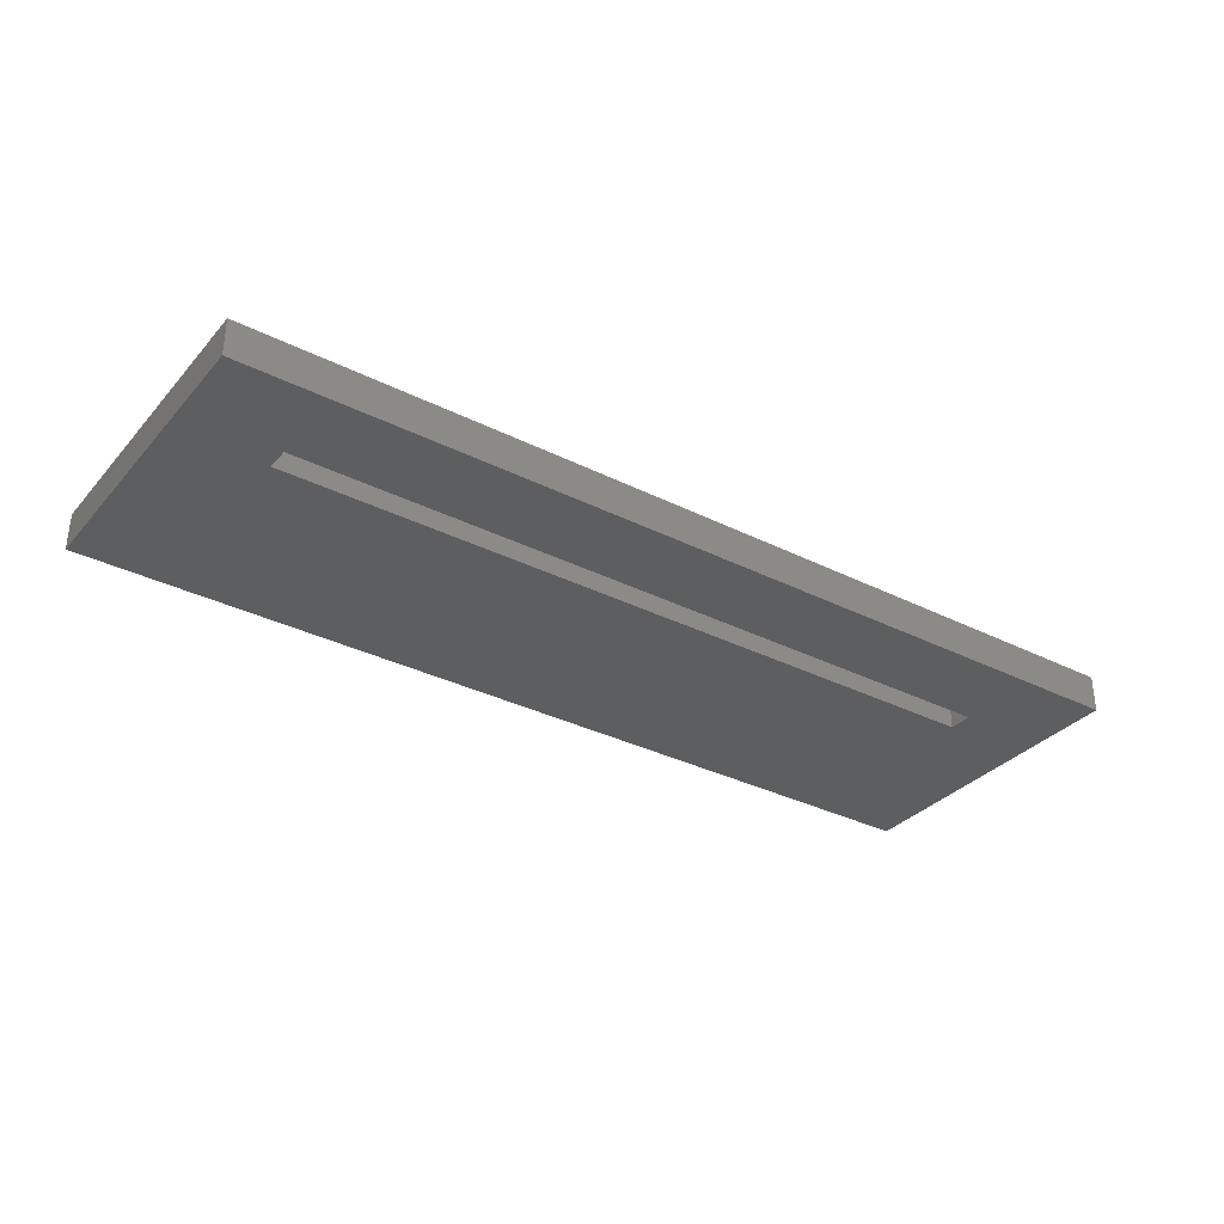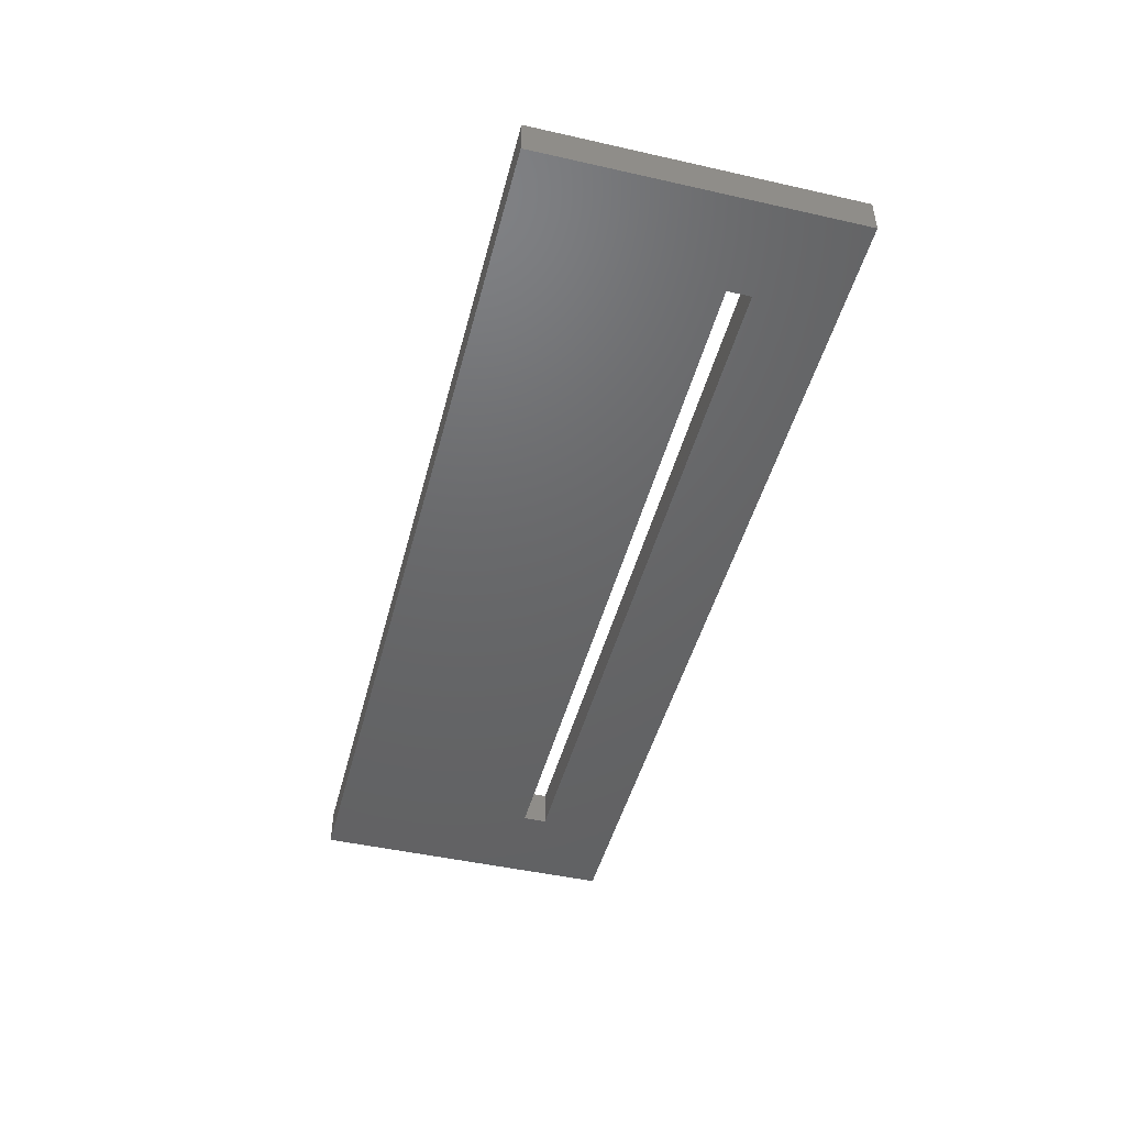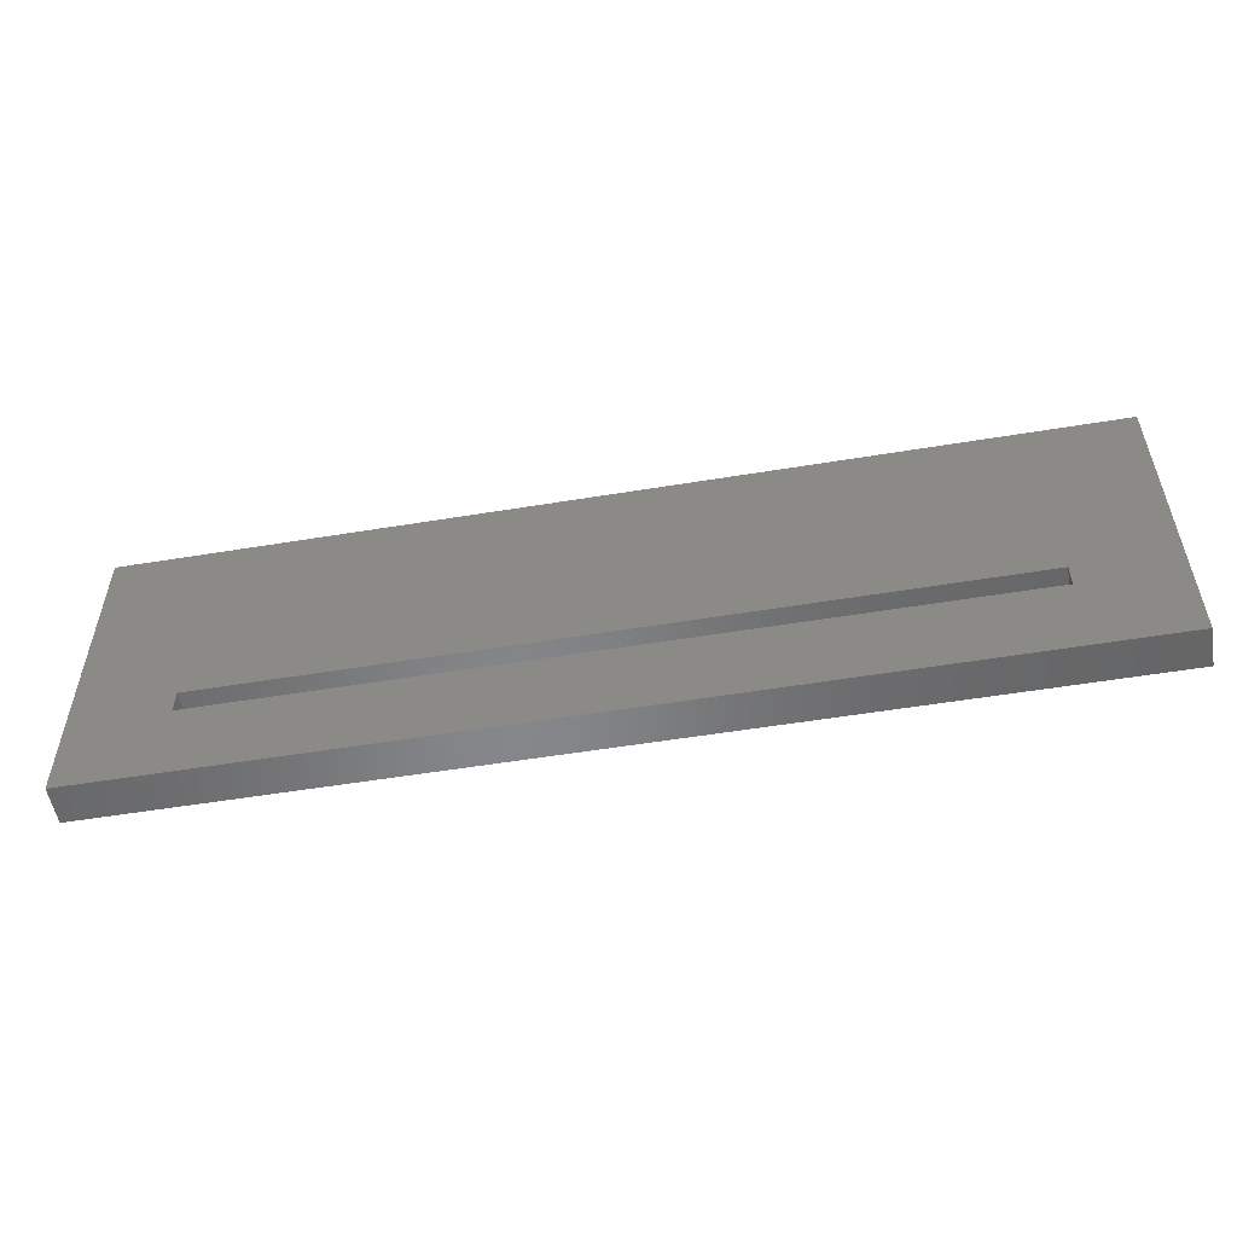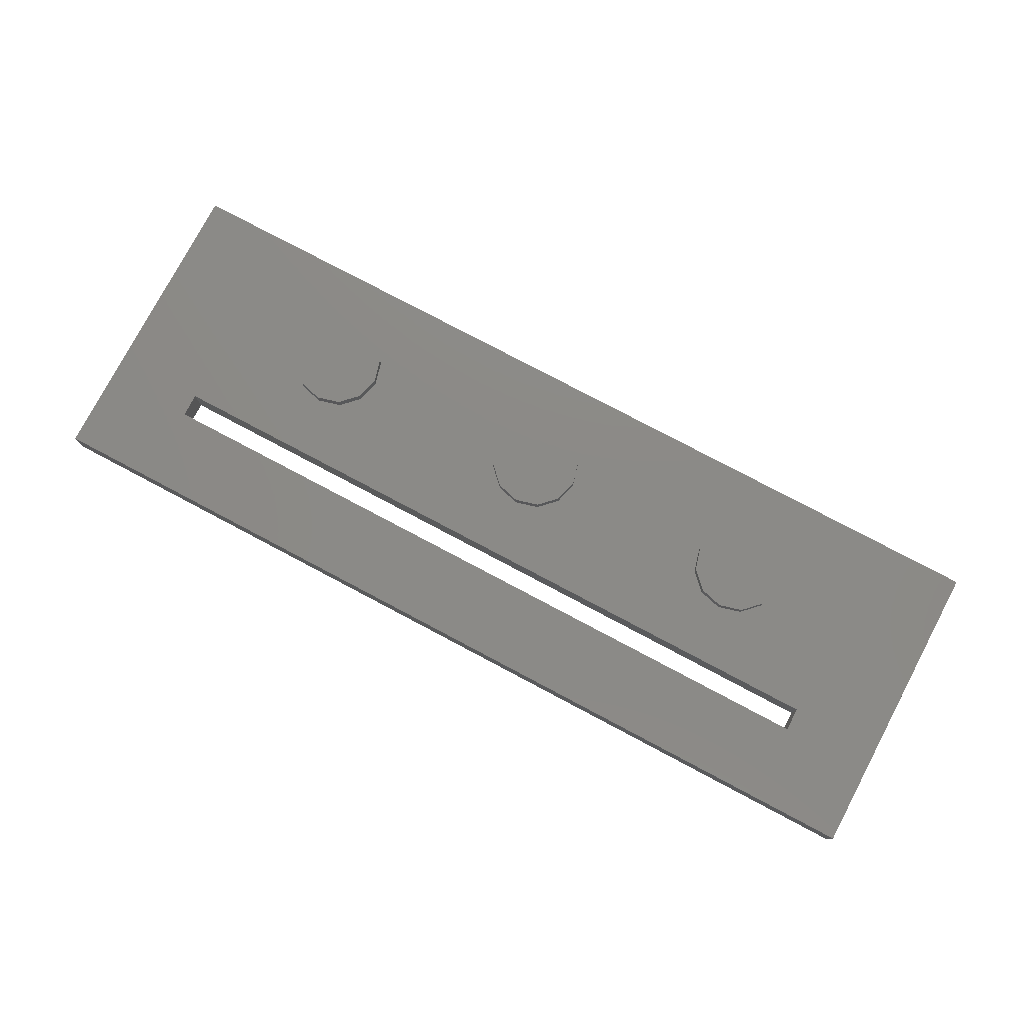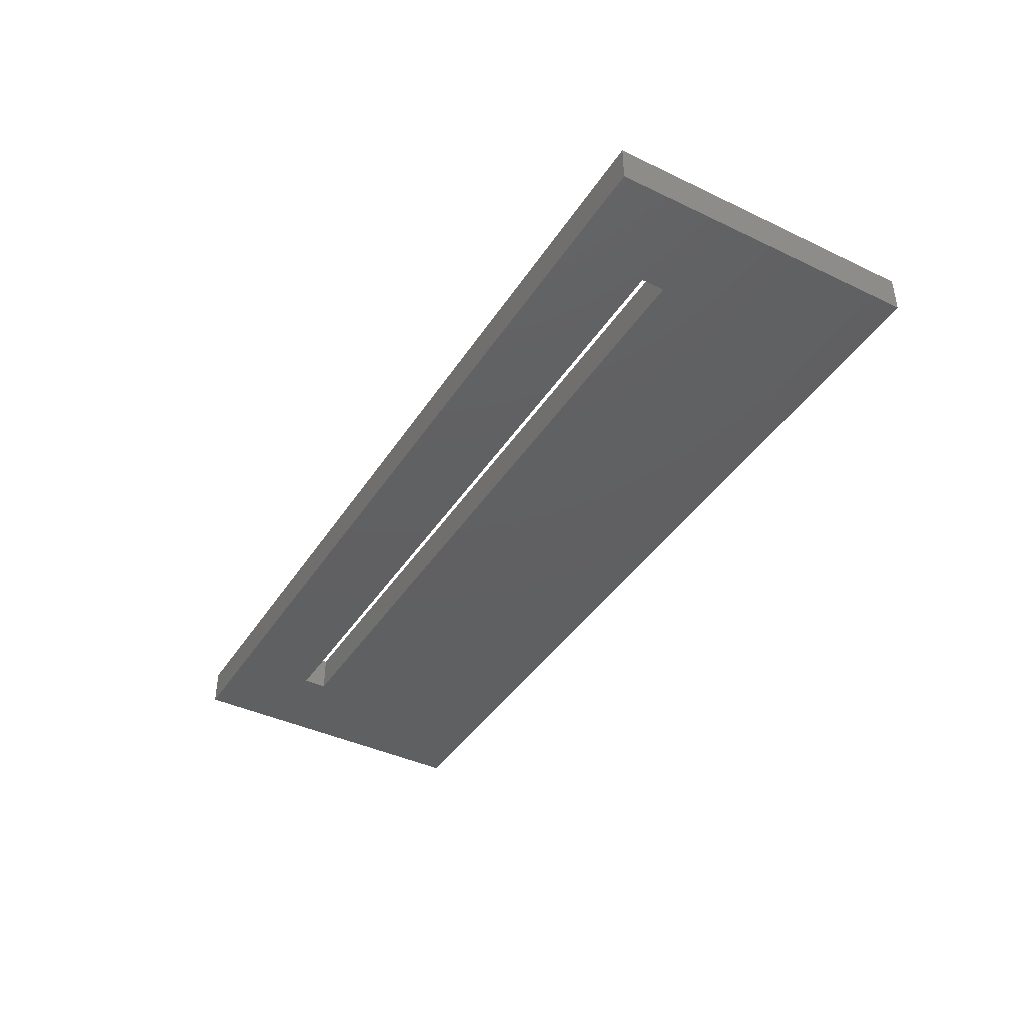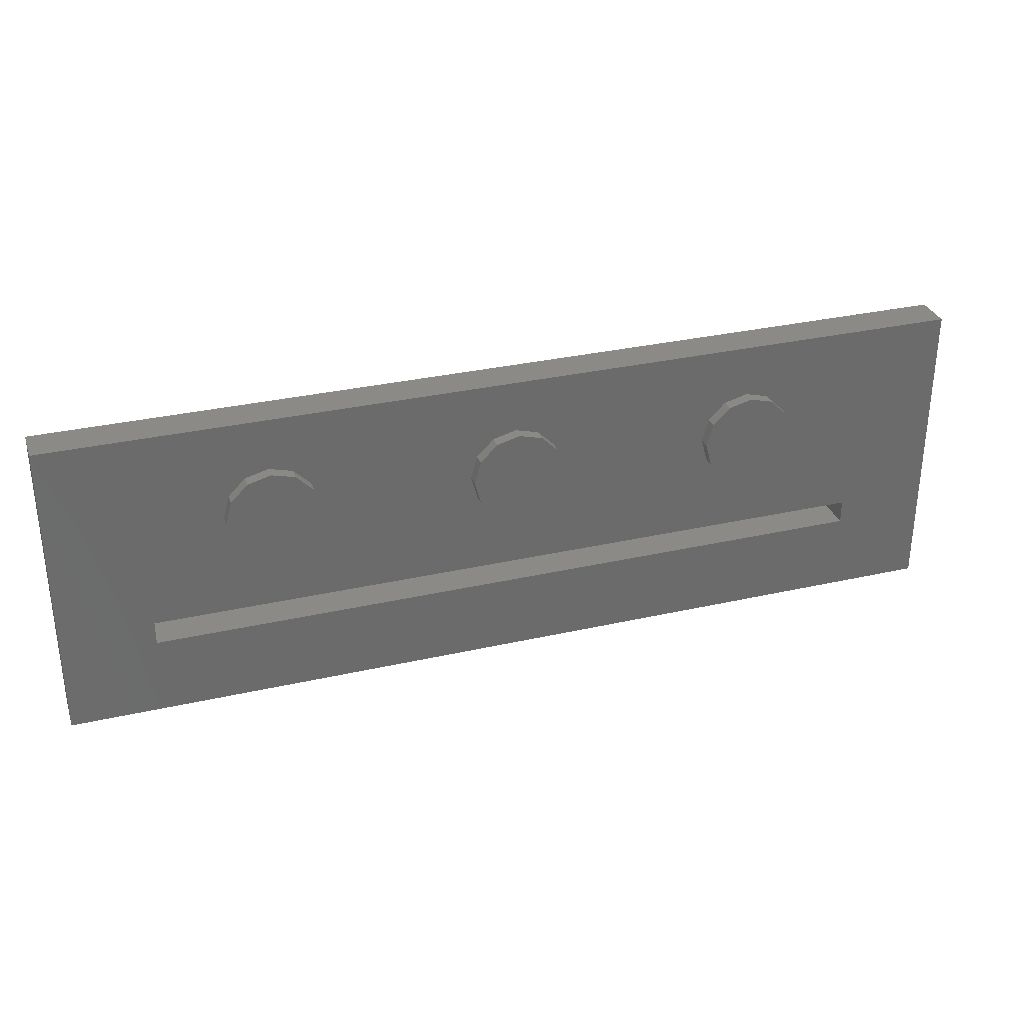
<metadata>
{"format":"stl","ext":"stl","renderer":"f3d","projection":"perspective","resolution":1024,"background":"white","views":[{"elev":-33.4,"azim":-34.5,"up":"+Z"},{"elev":-46.7,"azim":-104.4,"up":"+Z"},{"elev":-53.6,"azim":-170.0,"up":"+Y"},{"elev":78.0,"azim":27.9,"up":"+Z"},{"elev":-41.1,"azim":59.9,"up":"+Z"},{"elev":31.7,"azim":-17.8,"up":"+Y"}]}
</metadata>
<code>
# stl→obj: 88 verts, 176 faces
v 0 0 0
v 0 25 3
v 0 25 0
v 0 0 3
v 75 25 3
v 67.5 8.4 3
v 75 0 3
v 61.25 17 3
v 60.75 18.88 3
v 59.38 20.25 3
v 57.5 20.75 3
v 54.25 18.88 3
v 41.25 17 3
v 53.75 17 3
v 40.75 18.88 3
v 55.62 20.25 3
v 39.38 20.25 3
v 37.5 20.75 3
v 34.25 18.88 3
v 21.25 17 3
v 33.75 17 3
v 20.75 18.88 3
v 35.62 20.25 3
v 19.38 20.25 3
v 17.5 20.75 3
v 13.75 17 3
v 14.25 18.88 3
v 7.5 8.4 3
v 15.62 20.25 3
v 67.5 6.5 3
v 7.5 6.5 3
v 60.75 15.12 3
v 59.38 13.75 3
v 57.5 13.25 3
v 55.62 13.75 3
v 54.25 15.12 3
v 40.75 15.12 3
v 39.38 13.75 3
v 37.5 13.25 3
v 34.25 15.12 3
v 20.75 15.12 3
v 35.62 13.75 3
v 19.38 13.75 3
v 17.5 13.25 3
v 15.62 13.75 3
v 14.25 15.12 3
v 75 25 0
v 75 0 0
v 67.5 8.4 0
v 67.5 6.5 0
v 7.5 6.5 0
v 7.5 8.4 0
v 21.25 17 4
v 20.75 18.88 4
v 13.75 17 4
v 14.25 15.12 4
v 15.62 20.25 4
v 17.5 20.75 4
v 14.25 18.88 4
v 19.38 13.75 4
v 20.75 15.12 4
v 15.62 13.75 4
v 19.38 20.25 4
v 17.5 13.25 4
v 41.25 17 4
v 40.75 18.88 4
v 35.62 20.25 4
v 37.5 20.75 4
v 33.75 17 4
v 34.25 15.12 4
v 34.25 18.88 4
v 40.75 15.12 4
v 39.38 13.75 4
v 37.5 13.25 4
v 35.62 13.75 4
v 39.38 20.25 4
v 61.25 17 4
v 60.75 18.88 4
v 55.62 20.25 4
v 57.5 20.75 4
v 53.75 17 4
v 54.25 15.12 4
v 54.25 18.88 4
v 60.75 15.12 4
v 59.38 13.75 4
v 57.5 13.25 4
v 55.62 13.75 4
v 59.38 20.25 4
f 1 2 3
f 2 1 4
f 5 6 7
f 5 8 6
f 5 9 8
f 5 10 9
f 5 11 10
f 12 13 14
f 15 12 16
f 17 16 11
f 18 11 5
f 12 15 13
f 16 17 15
f 11 18 17
f 19 20 21
f 22 19 23
f 24 23 18
f 19 22 20
f 2 18 5
f 23 24 22
f 18 25 24
f 2 26 27
f 4 28 2
f 26 2 28
f 29 2 27
f 25 2 29
f 18 2 25
f 30 7 6
f 31 7 30
f 31 4 7
f 28 4 31
f 32 6 8
f 33 6 32
f 34 6 33
f 35 6 34
f 13 36 14
f 37 36 13
f 36 37 35
f 38 35 37
f 35 38 6
f 39 6 38
f 20 40 21
f 41 40 20
f 40 41 42
f 43 42 41
f 42 43 39
f 28 39 43
f 28 43 44
f 39 28 6
f 45 28 44
f 46 28 45
f 28 46 26
f 7 47 5
f 47 7 48
f 49 48 50
f 48 51 50
f 51 1 52
f 1 51 48
f 48 49 47
f 52 47 49
f 52 3 47
f 3 52 1
f 1 7 4
f 7 1 48
f 47 2 5
f 2 47 3
f 31 52 28
f 52 31 51
f 50 6 49
f 6 50 30
f 52 6 28
f 6 52 49
f 50 31 30
f 31 50 51
f 53 22 54
f 22 53 20
f 46 55 26
f 55 46 56
f 25 57 58
f 57 25 29
f 29 59 57
f 59 29 27
f 60 41 61
f 41 60 43
f 45 56 46
f 56 45 62
f 24 58 63
f 58 24 25
f 54 24 63
f 24 54 22
f 26 59 27
f 59 26 55
f 54 61 53
f 63 61 54
f 63 60 61
f 58 60 63
f 58 64 60
f 57 64 58
f 57 62 64
f 59 62 57
f 59 56 62
f 56 59 55
f 45 64 62
f 64 45 44
f 61 20 53
f 20 61 41
f 44 60 64
f 60 44 43
f 65 15 66
f 15 65 13
f 18 67 68
f 67 18 23
f 40 69 21
f 69 40 70
f 23 71 67
f 71 23 19
f 72 13 65
f 13 72 37
f 38 72 73
f 72 38 37
f 39 73 74
f 73 39 38
f 40 75 70
f 75 40 42
f 17 68 76
f 68 17 18
f 15 76 66
f 76 15 17
f 42 74 75
f 74 42 39
f 66 72 65
f 76 72 66
f 76 73 72
f 68 73 76
f 68 74 73
f 67 74 68
f 67 75 74
f 71 75 67
f 71 70 75
f 70 71 69
f 21 71 19
f 71 21 69
f 77 9 78
f 9 77 8
f 11 79 80
f 79 11 16
f 36 81 14
f 81 36 82
f 16 83 79
f 83 16 12
f 84 8 77
f 8 84 32
f 33 84 85
f 84 33 32
f 34 85 86
f 85 34 33
f 36 87 82
f 87 36 35
f 10 80 88
f 80 10 11
f 9 88 78
f 88 9 10
f 35 86 87
f 86 35 34
f 78 84 77
f 88 84 78
f 88 85 84
f 80 85 88
f 80 86 85
f 79 86 80
f 79 87 86
f 83 87 79
f 83 82 87
f 82 83 81
f 14 83 12
f 83 14 81

</code>
